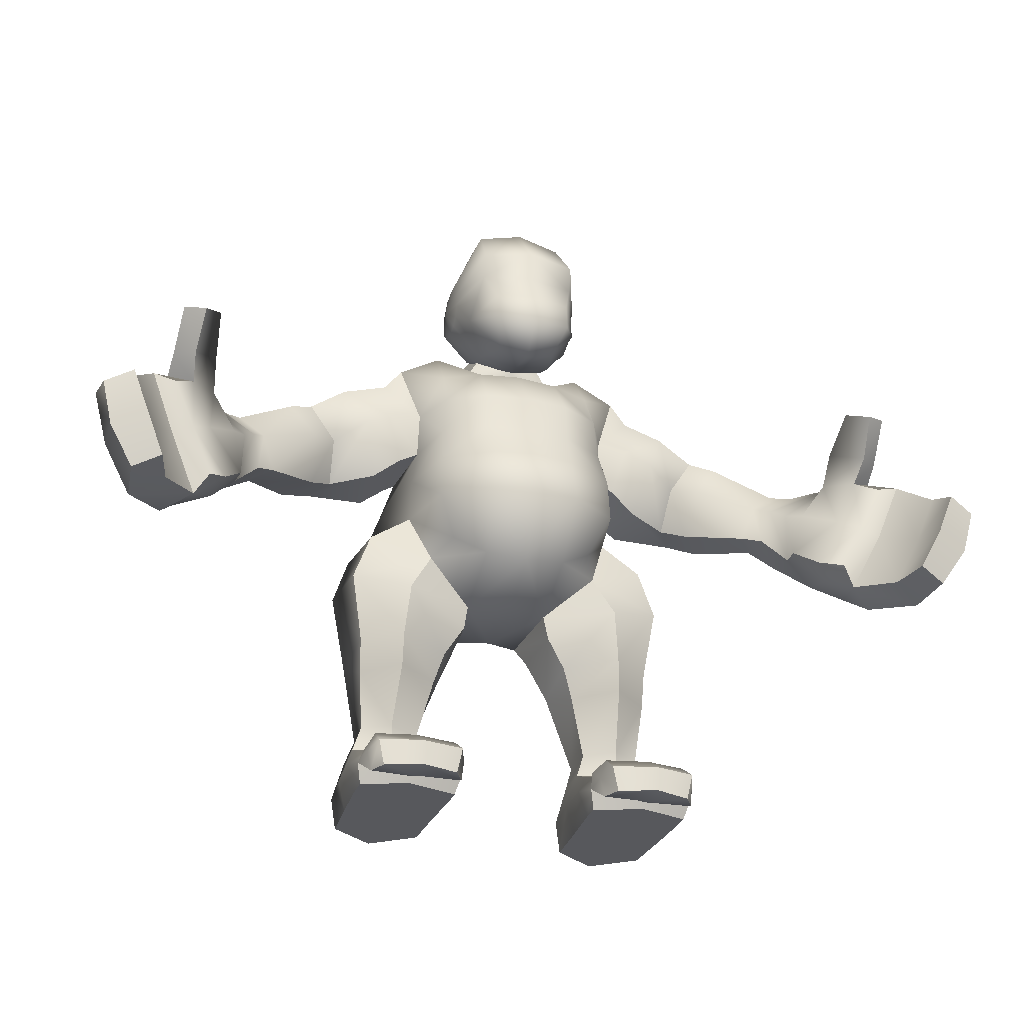
<metadata>
{"format":"obj","ext":"obj","renderer":"f3d","projection":"perspective","resolution":1024,"background":"white","views":[{"elev":-28.8,"azim":-16.8,"up":"+Y"}]}
</metadata>
<code>
v  10.02 34.93 5.893
v  11.74 35.56 -2.133
v  11.69 40.22 -1.569
v  9.926 39.95 5.319
v  10.05 35.12 -15.35
v  4.759 34.75 -18.35
v  4.575 40.12 -17.3
v  9.941 40.02 -14.75
v  9.374 44.53 3.631
v  9.043 48.97 3.444
v  4.742 48.96 5.851
v  4.86 44.72 5.935
v  9.375 44.15 -12.43
v  9.043 48.88 -12.87
v  12.49 48.67 -10.93
v  12.02 43.83 -9.446
v  8.771 53.37 1.201
v  4.575 54.06 2.163
v  9.224 54.05 -11.87
v  9.183 58.55 -7.939
v  14.04 55.7 -8.332
v  4.675 55.35 -13.29
v  5.361 59.01 -8.176
v  14.54 36.41 -11.88
v  13.16 40.25 -11.09
v  8.646 58.1 -2.431
v  13.2 55.34 -2.098
v  0 24.71 -9.428
v  3.694 25.21 -11.42
v  4.519 25.51 -2.504
v  0 25.22 -0.3259
v  0 54.24 2.517
v  4.92 56.58 -2.328
v  0 56.39 -0.9968
v  0 34.89 10.3
v  4.744 34.84 9.57
v  4.525 39.96 8.516
v  0 39.9 9.287
v  0 48.96 -15.68
v  4.742 48.98 -15.2
v  4.931 44.3 -14.62
v  0 44.15 -15.08
v  0 55.57 -13.61
v  0 28.48 -14.87
v  4.422 28.9 -14.67
v  9.611 29.84 -13.36
v  7.808 30.87 -13.96
v  4.464 28.84 5.07
v  7.879 31.05 3.362
v  0 35 -19.31
v  4.422 30.5 -16.77
v  0 30.09 -17.42
v  0 40.17 -18.07
v  0 48.96 6.422
v  0 44.59 6.599
v  0 58.97 -8.807
v  0 28.16 5.738
v  0 74.89 -1.398
v  4.797 73.82 -1.502
v  4.797 72.8 -5.175
v  0 73.81 -5.542
v  4.284 70.06 -7.791
v  0 70.78 -8.648
v  4.284 66.4 -8.716
v  0 66.62 -9.817
v  4.284 62.71 -7.67
v  0 62.49 -8.769
v  0 57.15 -1.349
v  4.284 58.25 -1.573
v  4.284 57.17 1.252
v  0 56.14 1.711
v  0 54.83 6.299
v  3.174 55.8 5.738
v  4.284 58.46 8.394
v  0 57.9 9.365
v  4.284 61.5 8.114
v  0 61.5 9.235
v  0 68.63 7.75
v  5.325 68.06 6.779
v  4.797 73.27 2.745
v  0 74.19 3.305
v  7.266 67.86 -2.09
v  7.266 67.45 -3.632
v  7.266 66.32 -4.761
v  7.266 64.78 -5.175
v  7.266 63.23 -4.761
v  7.266 62.1 -3.632
v  4.284 60.23 -5.078
v  7.266 61.69 -2.09
v  7.266 62.1 -0.547
v  7.266 62.81 0.4642
v  6.389 60.32 3.79
v  7.266 64.35 0.8775
v  5.325 65.35 6.078
v  7.266 65.66 1.403
v  7.266 67.76 -0.1298
v  7.818 64.78 -2.09
v  0 65.35 7.199
v  11.11 48.73 -0.7868
v  11.09 44.1 -1.716
v  9.632 29.72 0.1862
v  16.97 7.137 -4.183
v  16.94 7.137 -8.325
v  15.78 10.03 -8.693
v  15.99 10.03 -4.497
v  12.92 7.292 -10.83
v  13.06 9.929 -10.58
v  8.908 7.137 -8.325
v  9.693 9.733 -8.704
v  8.878 7.137 -4.183
v  9.733 9.733 -4.487
v  12.92 7.137 -2.638
v  13 9.929 -2.619
v  17.39 18.42 -8.319
v  16.6 16.2 -3.435
v  12.6 18.42 -11.27
v  6.574 17.89 -8.297
v  8.104 16.2 -3.454
v  12.62 16.2 0.0766
v  16.74 20.04 -2.89
v  7.05 19.5 -2.872
v  12.54 20.04 0.328
v  18.82 27.61 -9.422
v  18.01 27.53 -2.241
v  12.02 25.58 -13.02
v  4.482 22.7 -9.415
v  4.992 22.7 -2.222
v  12.01 25.58 0.9517
v  16.98 33.1 -10.39
v  16.14 32.66 -2.231
v  31.18 40.55 3.338
v  34.14 43.22 2.378
v  32.49 44.08 0.5944
v  29.77 41.62 1.478
v  36.68 42.18 -0.7384
v  32.85 43.85 -0.8697
v  35.8 38.47 -2.557
v  32.76 40.81 -3.251
v  33.68 36.18 -2.426
v  30.52 37.77 -2.421
v  30.28 36.98 2.216
v  28.37 37.78 0.7894
v  26.29 48.04 -1.729
v  23.51 44.24 -0.7273
v  28.93 48.04 -5.677
v  28.79 44.23 -8.622
v  25.69 39.61 -7.829
v  23.05 39.61 -3.882
v  23.66 49.3 -3.091
v  20.88 44.88 -2.602
v  26.64 49.29 -7.56
v  26.05 44.87 -10.33
v  22.58 40.69 -9.129
v  20.57 40.7 -5.602
v  19.8 51.97 -2.983
v  17.45 46.67 -0.1966
v  24.2 50.43 -8.3
v  20.12 52.66 -8.829
v  23.52 45.4 -10.86
v  17.48 46.66 -12.09
v  15.98 41.07 -9.634
v  15.97 41.08 -2.853
v  15.12 53.01 -2.307
v  14.34 47.97 -0.5819
v  15.21 53.48 -8.688
v  14.46 48.08 -11.14
v  13.13 43.18 -9.385
v  13.14 43.14 -2.065
v  3.595 58.83 -2.193
v  0 58.78 -0.261
v  3.147 61.69 -6.349
v  0 62.16 -6.862
v  0 59.25 -5.604
v  7.7 -0.2306 4.623
v  7.731 -0.2306 2.604
v  12.93 -0.2306 2.294
v  12.9 -0.2527 6.363
v  7.627 3.961 4.623
v  12.9 4.43 5.246
v  12.93 5.266 2.124
v  8.465 4.5 2.19
v  12.96 0.3916 6.767
v  7.169 1.685 5.562
v  17.94 -0.2306 4.71
v  17.97 -0.2306 2.647
v  18.87 2.56 2.421
v  18.45 1.685 5.655
v  17.5 -0.2306 -9.037
v  12.92 -0.2306 -12.51
v  12.93 3.057 -12.93
v  18.08 3.057 -8.89
v  8.315 -0.2306 -9.043
v  8.069 -0.2306 -3.158
v  7.303 3.057 -3.268
v  7.811 3.057 -8.796
v  16.59 0.1632 9.599
v  17.17 2.891 9.698
v  12.85 2.766 10.99
v  12.85 0.2347 10.8
v  18.52 3.057 -3.279
v  6.78 2.56 2.374
v  12.92 -0.2306 -3.175
v  17.78 -0.2306 -3.175
v  17.23 4.5 2.233
v  17.4 3.961 5.006
v  8.24 2.894 9.679
v  8.808 0.1848 9.607
v  8.391 4.533 7.148
v  12.91 4.533 8.042
v  7.523 2.243 7.531
v  12.91 0.0452 7.906
v  7.873 0.0546 7.897
v  17.56 0.0527 7.906
v  17.07 4.533 7.234
v  17.92 2.229 7.58
v  32.72 34.06 5.608
v  33.82 38.79 6.36
v  32.41 39.38 4.817
v  32.94 34.21 3.429
v  36.71 30.61 10.55
v  38.19 28.5 9.51
v  41.18 34.71 11.07
v  38.94 35.62 11.21
v  34.74 31.85 8.163
v  36.9 37.03 9.272
v  37.21 49.34 13.15
v  39.12 48.1 15.47
v  41.37 48.71 14.16
v  39.53 49.96 11.96
v  40.55 41.45 2.054
v  44.27 40.25 4.999
v  42.58 34.94 3.635
v  39.94 36.88 0.1944
v  37.02 32.72 0.3389
v  39.84 30.01 3.282
v  35.84 30.24 6.502
v  39.18 42.1 9.88
v  41.29 40.75 11.63
v  43.72 41.26 11.65
v  41.95 42.59 6.944
v  46.77 40.15 8.801
v  45.87 33.38 7.812
v  41.25 27.39 6.662
v  42.7 27.83 17.85
v  45.63 26.55 16.79
v  48.23 30.54 17.86
v  44.73 32.06 19.11
v  37.93 43.84 4.603
v  36.49 42.78 7.071
v  49.41 35.28 18.25
v  46.47 36.55 19.31
v  48.14 31.23 12.45
v  45.15 26.35 11.24
v  49.7 36.86 13
v  46.25 38.24 15.24
v  44.12 32.86 14.89
v  41.7 27.73 13.48
v  36.79 46.12 8.869
v  38.9 46.65 7.568
v  39.52 44.32 12.34
v  41.69 44.73 10.42
v  -10.02 34.93 5.893
v  -9.926 39.95 5.319
v  -11.69 40.22 -1.569
v  -11.74 35.56 -2.133
v  -10.05 35.12 -15.35
v  -9.941 40.02 -14.75
v  -4.575 40.12 -17.3
v  -4.759 34.75 -18.35
v  -9.374 44.53 3.631
v  -4.86 44.72 5.935
v  -4.742 48.96 5.851
v  -9.043 48.97 3.444
v  -9.375 44.15 -12.43
v  -12.02 43.83 -9.446
v  -12.49 48.67 -10.93
v  -9.043 48.88 -12.87
v  -4.575 54.06 2.163
v  -8.771 53.37 1.201
v  -9.224 54.05 -11.87
v  -14.04 55.7 -8.332
v  -9.183 58.55 -7.939
v  -5.361 59.01 -8.176
v  -4.675 55.35 -13.29
v  -14.54 36.41 -11.88
v  -13.16 40.25 -11.09
v  -13.2 55.34 -2.098
v  -8.646 58.1 -2.431
v  -4.519 25.51 -2.504
v  -3.694 25.21 -11.42
v  -4.92 56.58 -2.328
v  -4.525 39.96 8.516
v  -4.744 34.84 9.57
v  -4.931 44.3 -14.62
v  -4.742 48.98 -15.2
v  -4.422 28.9 -14.67
v  -7.808 30.87 -13.96
v  -9.611 29.84 -13.36
v  -7.879 31.05 3.362
v  -4.464 28.84 5.07
v  -4.422 30.5 -16.77
v  -4.797 72.8 -5.175
v  -4.797 73.82 -1.502
v  -4.284 70.06 -7.791
v  -4.284 66.4 -8.716
v  -4.284 62.71 -7.67
v  -4.284 57.17 1.252
v  -4.284 58.25 -1.573
v  -4.284 58.46 8.394
v  -3.174 55.8 5.738
v  -4.284 61.5 8.114
v  -4.797 73.27 2.745
v  -5.325 68.06 6.779
v  -7.266 67.45 -3.632
v  -7.266 67.86 -2.09
v  -7.266 66.32 -4.761
v  -7.266 64.78 -5.175
v  -7.266 63.23 -4.761
v  -4.284 60.23 -5.078
v  -7.266 62.1 -3.632
v  -7.266 61.69 -2.09
v  -7.266 62.1 -0.547
v  -6.389 60.32 3.79
v  -7.266 62.81 0.4642
v  -5.325 65.35 6.078
v  -7.266 64.35 0.8775
v  -7.266 65.66 1.403
v  -7.266 67.76 -0.1298
v  -7.818 64.78 -2.09
v  -11.11 48.73 -0.7868
v  -11.09 44.1 -1.716
v  -9.632 29.72 0.1862
v  -16.97 7.137 -4.183
v  -15.99 10.03 -4.497
v  -15.78 10.03 -8.693
v  -16.94 7.137 -8.325
v  -13.06 9.929 -10.58
v  -12.92 7.292 -10.83
v  -9.693 9.733 -8.704
v  -8.908 7.137 -8.325
v  -9.733 9.733 -4.487
v  -8.878 7.137 -4.183
v  -13 9.929 -2.619
v  -12.92 7.137 -2.638
v  -16.6 16.2 -3.435
v  -17.39 18.42 -8.319
v  -12.6 18.42 -11.27
v  -6.574 17.89 -8.297
v  -8.104 16.2 -3.454
v  -12.62 16.2 0.0766
v  -16.74 20.04 -2.89
v  -7.05 19.5 -2.872
v  -12.54 20.04 0.328
v  -18.01 27.53 -2.241
v  -18.82 27.61 -9.422
v  -12.02 25.58 -13.02
v  -4.482 22.7 -9.415
v  -4.992 22.7 -2.222
v  -12.01 25.58 0.9517
v  -16.14 32.66 -2.231
v  -16.98 33.1 -10.39
v  -31.18 40.55 3.338
v  -29.77 41.62 1.478
v  -32.49 44.08 0.5944
v  -34.14 43.22 2.378
v  -32.85 43.85 -0.8697
v  -36.68 42.18 -0.7384
v  -32.76 40.81 -3.251
v  -35.8 38.47 -2.557
v  -30.52 37.77 -2.421
v  -33.68 36.18 -2.426
v  -28.37 37.78 0.7894
v  -30.28 36.98 2.216
v  -23.51 44.24 -0.7273
v  -26.29 48.04 -1.729
v  -28.93 48.04 -5.677
v  -28.79 44.23 -8.622
v  -25.69 39.61 -7.829
v  -23.05 39.61 -3.882
v  -20.88 44.88 -2.602
v  -23.66 49.3 -3.091
v  -26.64 49.29 -7.56
v  -26.05 44.87 -10.33
v  -22.58 40.69 -9.129
v  -20.57 40.7 -5.602
v  -17.45 46.67 -0.1966
v  -19.8 51.97 -2.983
v  -20.12 52.66 -8.829
v  -24.2 50.43 -8.3
v  -23.52 45.4 -10.86
v  -17.48 46.66 -12.09
v  -15.98 41.07 -9.634
v  -15.97 41.08 -2.853
v  -15.12 53.01 -2.307
v  -14.34 47.97 -0.5819
v  -15.21 53.48 -8.688
v  -14.46 48.08 -11.14
v  -13.13 43.18 -9.385
v  -13.14 43.14 -2.065
v  -3.595 58.83 -2.193
v  -3.147 61.69 -6.349
v  -7.7 -0.2306 4.623
v  -12.9 -0.2527 6.363
v  -12.93 -0.2306 2.294
v  -7.731 -0.2306 2.604
v  -7.627 3.961 4.623
v  -8.465 4.5 2.19
v  -12.93 5.266 2.124
v  -12.9 4.43 5.246
v  -7.169 1.685 5.562
v  -12.96 0.3916 6.767
v  -17.94 -0.2306 4.71
v  -18.45 1.685 5.655
v  -18.87 2.56 2.421
v  -17.97 -0.2306 2.647
v  -17.5 -0.2306 -9.037
v  -18.08 3.057 -8.89
v  -12.93 3.057 -12.93
v  -12.92 -0.2306 -12.51
v  -8.315 -0.2306 -9.043
v  -7.811 3.057 -8.796
v  -7.303 3.057 -3.268
v  -8.069 -0.2306 -3.158
v  -16.59 0.1632 9.599
v  -12.85 0.2347 10.8
v  -12.85 2.766 10.99
v  -17.17 2.891 9.698
v  -18.52 3.057 -3.279
v  -6.78 2.56 2.374
v  -12.92 -0.2306 -3.175
v  -17.78 -0.2306 -3.175
v  -17.23 4.5 2.233
v  -17.4 3.961 5.006
v  -8.808 0.1848 9.607
v  -8.24 2.894 9.679
v  -12.91 4.533 8.042
v  -8.391 4.533 7.148
v  -7.523 2.243 7.531
v  -7.873 0.0546 7.897
v  -12.91 0.0452 7.906
v  -17.56 0.0527 7.906
v  -17.92 2.229 7.58
v  -17.07 4.533 7.234
v  -32.72 34.06 5.608
v  -32.94 34.21 3.429
v  -32.41 39.38 4.817
v  -33.82 38.79 6.36
v  -36.71 30.61 10.55
v  -38.94 35.62 11.21
v  -41.18 34.71 11.07
v  -38.19 28.5 9.51
v  -36.9 37.03 9.272
v  -34.74 31.85 8.163
v  -37.21 49.34 13.15
v  -39.53 49.96 11.96
v  -41.37 48.71 14.16
v  -39.12 48.1 15.47
v  -40.55 41.45 2.054
v  -39.94 36.88 0.1944
v  -42.58 34.94 3.635
v  -44.27 40.25 4.999
v  -37.02 32.72 0.3389
v  -35.84 30.24 6.502
v  -39.84 30.01 3.282
v  -39.18 42.1 9.88
v  -41.95 42.59 6.944
v  -43.72 41.26 11.65
v  -41.29 40.75 11.63
v  -45.87 33.38 7.812
v  -46.77 40.15 8.801
v  -41.25 27.39 6.662
v  -42.7 27.83 17.85
v  -44.73 32.06 19.11
v  -48.23 30.54 17.86
v  -45.63 26.55 16.79
v  -37.93 43.84 4.603
v  -36.49 42.78 7.071
v  -46.47 36.55 19.31
v  -49.41 35.28 18.25
v  -45.15 26.35 11.24
v  -48.14 31.23 12.45
v  -49.7 36.86 13
v  -46.25 38.24 15.24
v  -44.12 32.86 14.89
v  -41.7 27.73 13.48
v  -38.9 46.65 7.568
v  -36.79 46.12 8.869
v  -39.52 44.32 12.34
v  -41.69 44.73 10.42
g Box001
f 1 2 3 4
f 5 6 7 8
f 9 10 11 12
f 13 14 15 16
f 10 17 18 11
f 19 20 21
f 20 19 22 23
f 24 5 8 25
f 20 26 27 21
f 28 29 30 31
f 32 18 33 34
f 35 36 37 38
f 39 40 41 42
f 43 22 40 39
f 44 45 29 28
f 5 24 46 47
f 1 36 48 49
f 50 6 51 52
f 47 45 51
f 6 50 53 7
f 11 54 55 12
f 18 32 54 11
f 22 43 56 23
f 18 17 26 33
f 36 1 4 37
f 40 14 13 41
f 22 19 14 40
f 45 47 46 29
f 36 35 57 48
f 6 5 47 51
f 45 44 52 51
f 58 59 60 61
f 61 60 62 63
f 63 62 64 65
f 65 64 66 67
f 68 69 70 71
f 72 73 74 75
f 75 74 76 77
f 78 79 80 81
f 81 80 59 58
f 59 82 83 60
f 60 83 84 62
f 62 84 85 64
f 64 85 86 66
f 66 86 87 88
f 88 87 89 69
f 69 89 90 70
f 70 90 91 92
f 92 91 93 94
f 94 93 95 79
f 79 95 96 80
f 80 96 82 59
f 97 83 82
f 97 84 83
f 97 85 84
f 97 86 85
f 97 87 86
f 97 89 87
f 97 90 89
f 97 91 90
f 97 93 91
f 97 95 93
f 97 96 95
f 97 82 96
f 71 70 73 72
f 94 98 77 76
f 92 73 70
f 94 76 92
f 76 74 92
f 92 74 73
f 2 24 25 3
f 99 10 9 100
f 26 17 27
f 30 48 57 31
f 2 1 49 101
f 101 49 48 30
f 26 20 23 33
f 102 103 104 105
f 103 106 107 104
f 106 108 109 107
f 108 110 111 109
f 110 112 113 111
f 112 102 105 113
f 105 104 114 115
f 104 107 116 114
f 107 109 117 116
f 109 111 118 117
f 111 113 119 118
f 113 105 115 119
f 115 114 120
f 117 118 121
f 118 119 122 121
f 119 115 120 122
f 120 114 123 124
f 114 116 125 123
f 116 117 126 125
f 117 121 127 126
f 121 122 128 127
f 122 120 124 128
f 123 129 130 124
f 125 46 129 123
f 126 29 46 125
f 127 30 29 126
f 130 2 101
f 30 127 128 101
f 101 128 124 130
f 46 24 129
f 129 24 2 130
f 17 10 99 27
f 21 15 14 19
f 131 132 133 134
f 132 135 136 133
f 135 137 138 136
f 137 139 140 138
f 139 141 142 140
f 141 131 134 142
f 134 133 143 144
f 133 136 145 143
f 136 138 146 145
f 138 140 147 146
f 140 142 148 147
f 142 134 144 148
f 144 143 149 150
f 143 145 151 149
f 145 146 152 151
f 146 147 153 152
f 147 148 154 153
f 148 144 150 154
f 150 149 155 156
f 149 157 158 155
f 159 160 158 157
f 153 161 160 159
f 153 154 162 161
f 154 150 156 162
f 163 27 99 164
f 165 21 27 163
f 166 15 21 165
f 167 16 15 166
f 168 100 16 167
f 164 99 100 168
f 164 156 155 163
f 163 155 158 165
f 165 158 160 166
f 166 160 161 167
f 167 161 162 168
f 168 162 156 164
f 149 151 157
f 157 151 152 159
f 159 152 153
f 34 33 169 170
f 33 23 171 169
f 23 56 172 171
f 67 66 88 173
f 88 69 68 173
f 174 175 176 177
f 178 179 180 181
f 174 177 182 183
f 184 185 186 187
f 188 189 190 191
f 192 193 194 195
f 196 197 198 199
f 191 103 102 200
f 183 178 181 201
f 193 192 189 202
f 203 188 191 200
f 193 175 201 194
f 102 204 186 200
f 110 108 195 194
f 202 203 185 176
f 179 205 204 180
f 177 184 187 182
f 189 192 195 190
f 198 206 207 199
f 189 188 203 202
f 190 195 108 106
f 103 191 190 106
f 175 193 202 176
f 180 112 110 181
f 185 203 200 186
f 181 110 194 201
f 175 174 183 201
f 204 205 187 186
f 185 184 177 176
f 204 102 112 180
f 179 178 208 209
f 178 183 210 208
f 183 182 211 212
f 182 187 213 211
f 187 205 214 215
f 205 179 209 214
f 209 208 206 198
f 208 210 206
f 212 211 199 207
f 211 213 196 199
f 215 214 197
f 214 209 198 197
f 183 212 210
f 210 212 207 206
f 197 196 213 215
f 215 213 187
f 216 217 218 219
f 220 221 222 223
f 216 224 225 217
f 226 227 228 229
f 230 231 232 233
f 234 235 236 219
f 224 220 223 225
f 237 238 239 240
f 231 241 242 232
f 235 243 221 236
f 244 245 246 247
f 240 231 230 248
f 236 224 216 219
f 239 241 231 240
f 221 220 224 236
f 217 249 248 218
f 222 239 238 223
f 225 237 249 217
f 232 235 234 233
f 223 238 237 225
f 242 243 235 232
f 246 250 251 247
f 230 233 137 135
f 233 234 139 137
f 234 219 141 139
f 219 131 141
f 248 132 131
f 248 230 135 132
f 243 242 252 253
f 242 241 254 252
f 241 239 255 254
f 239 222 256 255
f 222 221 257 256
f 221 243 253 257
f 248 249 258 259
f 249 237 260 258
f 237 240 261 260
f 240 248 259 261
f 259 258 226 229
f 258 260 227 226
f 260 261 228 227
f 261 259 229 228
f 252 246 245 253
f 254 250 246 252
f 255 251 250 254
f 256 247 251 255
f 257 244 247 256
f 253 245 244 257
f 131 218 248
f 219 218 131
f 3 100 9 4
f 7 41 13 8
f 8 13 16 25
f 37 12 55 38
f 53 42 41 7
f 4 9 12 37
f 25 16 100 3
f 94 79 78 98
f 262 263 264 265
f 266 267 268 269
f 270 271 272 273
f 274 275 276 277
f 273 272 278 279
f 280 281 282
f 282 283 284 280
f 285 286 267 266
f 282 281 287 288
f 28 31 289 290
f 32 34 291 278
f 35 38 292 293
f 39 42 294 295
f 43 39 295 284
f 44 28 290 296
f 266 297 298 285
f 262 299 300 293
f 50 52 301 269
f 297 301 296
f 269 268 53 50
f 272 271 55 54
f 278 272 54 32
f 284 283 56 43
f 278 291 288 279
f 293 292 263 262
f 295 294 274 277
f 284 295 277 280
f 296 290 298 297
f 293 300 57 35
f 269 301 297 266
f 296 301 52 44
f 58 61 302 303
f 61 63 304 302
f 63 65 305 304
f 65 67 306 305
f 68 71 307 308
f 72 75 309 310
f 75 77 311 309
f 78 81 312 313
f 81 58 303 312
f 303 302 314 315
f 302 304 316 314
f 304 305 317 316
f 305 306 318 317
f 306 319 320 318
f 319 308 321 320
f 308 307 322 321
f 307 323 324 322
f 323 325 326 324
f 325 313 327 326
f 313 312 328 327
f 312 303 315 328
f 329 315 314
f 329 314 316
f 329 316 317
f 329 317 318
f 329 318 320
f 329 320 321
f 329 321 322
f 329 322 324
f 329 324 326
f 329 326 327
f 329 327 328
f 329 328 315
f 71 72 310 307
f 325 311 77 98
f 323 307 310
f 325 323 311
f 311 323 309
f 323 310 309
f 265 264 286 285
f 330 331 270 273
f 288 287 279
f 289 31 57 300
f 265 332 299 262
f 332 289 300 299
f 288 291 283 282
f 333 334 335 336
f 336 335 337 338
f 338 337 339 340
f 340 339 341 342
f 342 341 343 344
f 344 343 334 333
f 334 345 346 335
f 335 346 347 337
f 337 347 348 339
f 339 348 349 341
f 341 349 350 343
f 343 350 345 334
f 345 351 346
f 348 352 349
f 349 352 353 350
f 350 353 351 345
f 351 354 355 346
f 346 355 356 347
f 347 356 357 348
f 348 357 358 352
f 352 358 359 353
f 353 359 354 351
f 355 354 360 361
f 356 355 361 298
f 357 356 298 290
f 358 357 290 289
f 360 332 265
f 289 332 359 358
f 332 360 354 359
f 298 361 285
f 361 360 265 285
f 279 287 330 273
f 281 280 277 276
f 362 363 364 365
f 365 364 366 367
f 367 366 368 369
f 369 368 370 371
f 371 370 372 373
f 373 372 363 362
f 363 374 375 364
f 364 375 376 366
f 366 376 377 368
f 368 377 378 370
f 370 378 379 372
f 372 379 374 363
f 374 380 381 375
f 375 381 382 376
f 376 382 383 377
f 377 383 384 378
f 378 384 385 379
f 379 385 380 374
f 380 386 387 381
f 381 387 388 389
f 390 389 388 391
f 384 390 391 392
f 384 392 393 385
f 385 393 386 380
f 394 395 330 287
f 396 394 287 281
f 397 396 281 276
f 398 397 276 275
f 399 398 275 331
f 395 399 331 330
f 395 394 387 386
f 394 396 388 387
f 396 397 391 388
f 397 398 392 391
f 398 399 393 392
f 399 395 386 393
f 381 389 382
f 389 390 383 382
f 390 384 383
f 34 170 400 291
f 291 400 401 283
f 283 401 172 56
f 67 173 319 306
f 319 173 68 308
f 402 403 404 405
f 406 407 408 409
f 402 410 411 403
f 412 413 414 415
f 416 417 418 419
f 420 421 422 423
f 424 425 426 427
f 417 428 333 336
f 410 429 407 406
f 423 430 419 420
f 431 428 417 416
f 423 422 429 405
f 333 428 414 432
f 342 422 421 340
f 430 404 415 431
f 409 408 432 433
f 403 411 413 412
f 419 418 421 420
f 426 425 434 435
f 419 430 431 416
f 418 338 340 421
f 336 338 418 417
f 405 404 430 423
f 408 407 342 344
f 415 414 428 431
f 407 429 422 342
f 405 429 410 402
f 432 414 413 433
f 415 404 403 412
f 432 408 344 333
f 409 436 437 406
f 406 437 438 410
f 410 439 440 411
f 411 440 441 413
f 413 442 443 433
f 433 443 436 409
f 436 426 435 437
f 437 435 438
f 439 434 425 440
f 440 425 424 441
f 442 427 443
f 443 427 426 436
f 410 438 439
f 438 435 434 439
f 427 442 441 424
f 442 413 441
f 444 445 446 447
f 448 449 450 451
f 444 447 452 453
f 454 455 456 457
f 458 459 460 461
f 462 445 463 464
f 453 452 449 448
f 465 466 467 468
f 461 460 469 470
f 464 463 451 471
f 472 473 474 475
f 466 476 458 461
f 463 445 444 453
f 467 466 461 470
f 451 463 453 448
f 447 446 476 477
f 450 449 468 467
f 452 447 477 465
f 460 459 462 464
f 449 452 465 468
f 469 460 464 471
f 474 473 478 479
f 458 367 369 459
f 459 369 371 462
f 462 371 373 445
f 445 373 362
f 476 362 365
f 476 365 367 458
f 471 480 481 469
f 469 481 482 470
f 470 482 483 467
f 467 483 484 450
f 450 484 485 451
f 451 485 480 471
f 476 486 487 477
f 477 487 488 465
f 465 488 489 466
f 466 489 486 476
f 486 455 454 487
f 487 454 457 488
f 488 457 456 489
f 489 456 455 486
f 481 480 475 474
f 482 481 474 479
f 483 482 479 478
f 484 483 478 473
f 485 484 473 472
f 480 485 472 475
f 362 476 446
f 445 362 446
f 264 263 270 331
f 268 267 274 294
f 267 286 275 274
f 292 38 55 271
f 53 268 294 42
f 263 292 271 270
f 286 264 331 275
f 325 98 78 313

</code>
